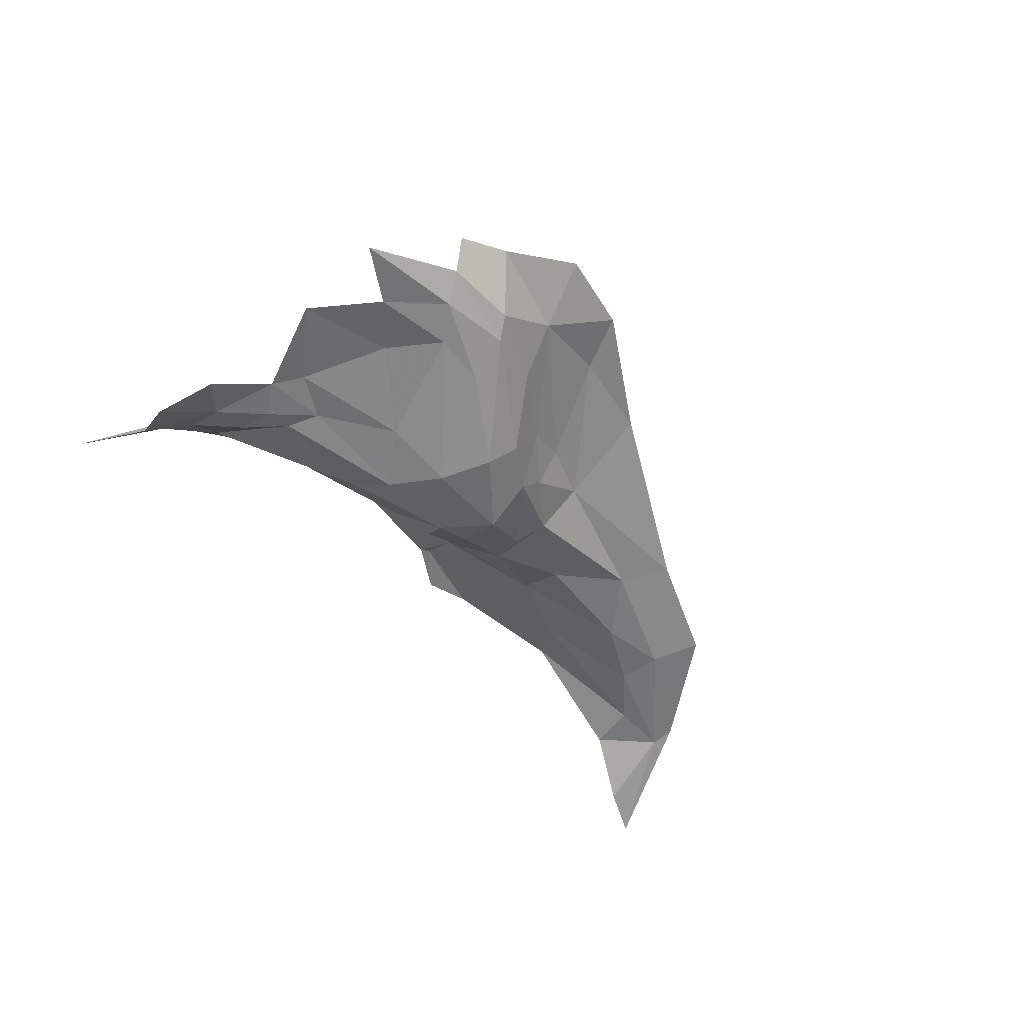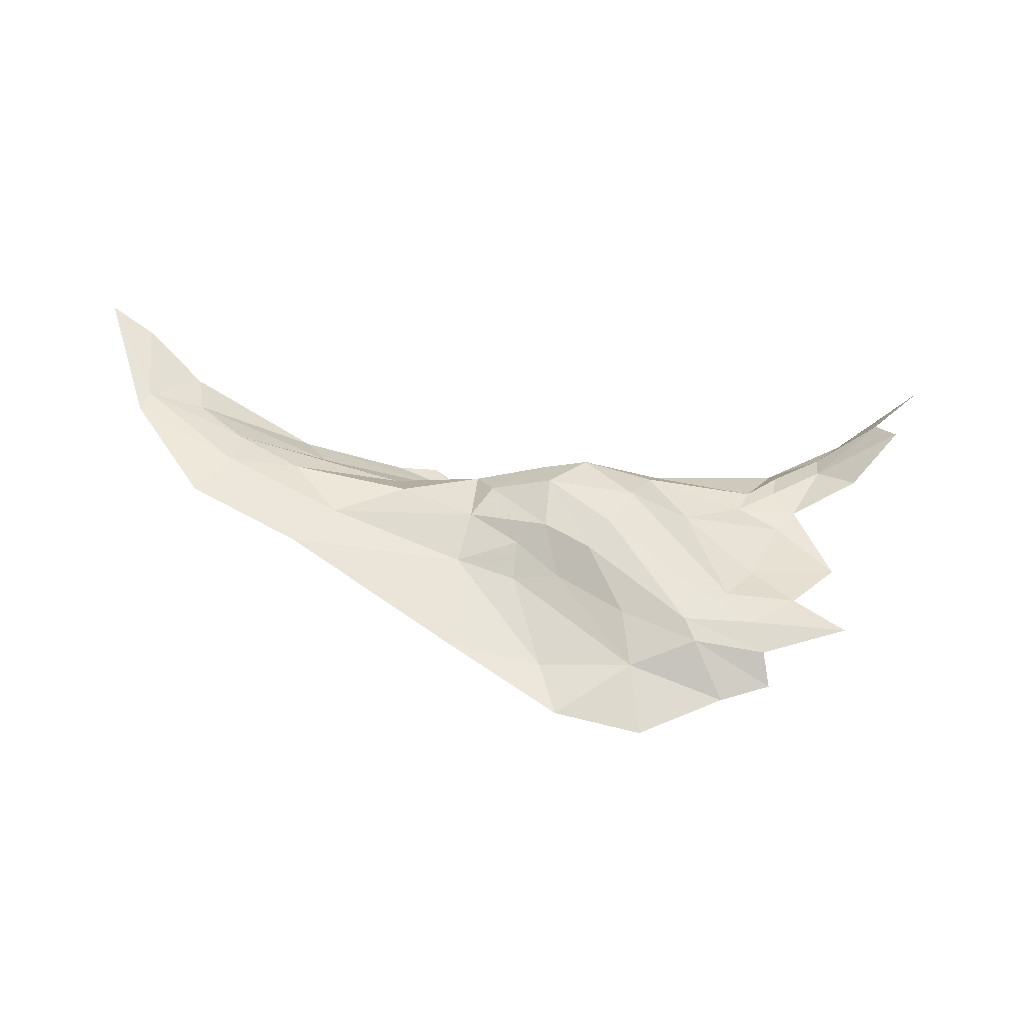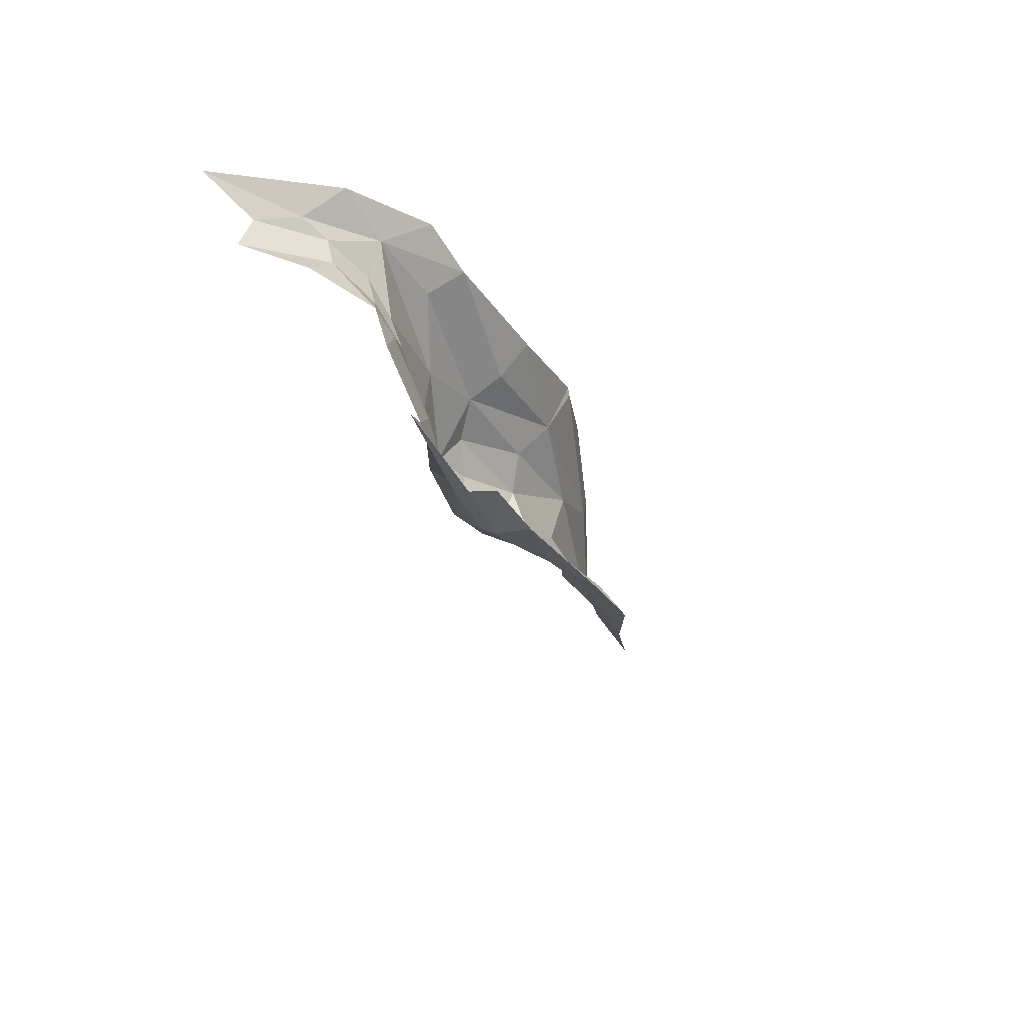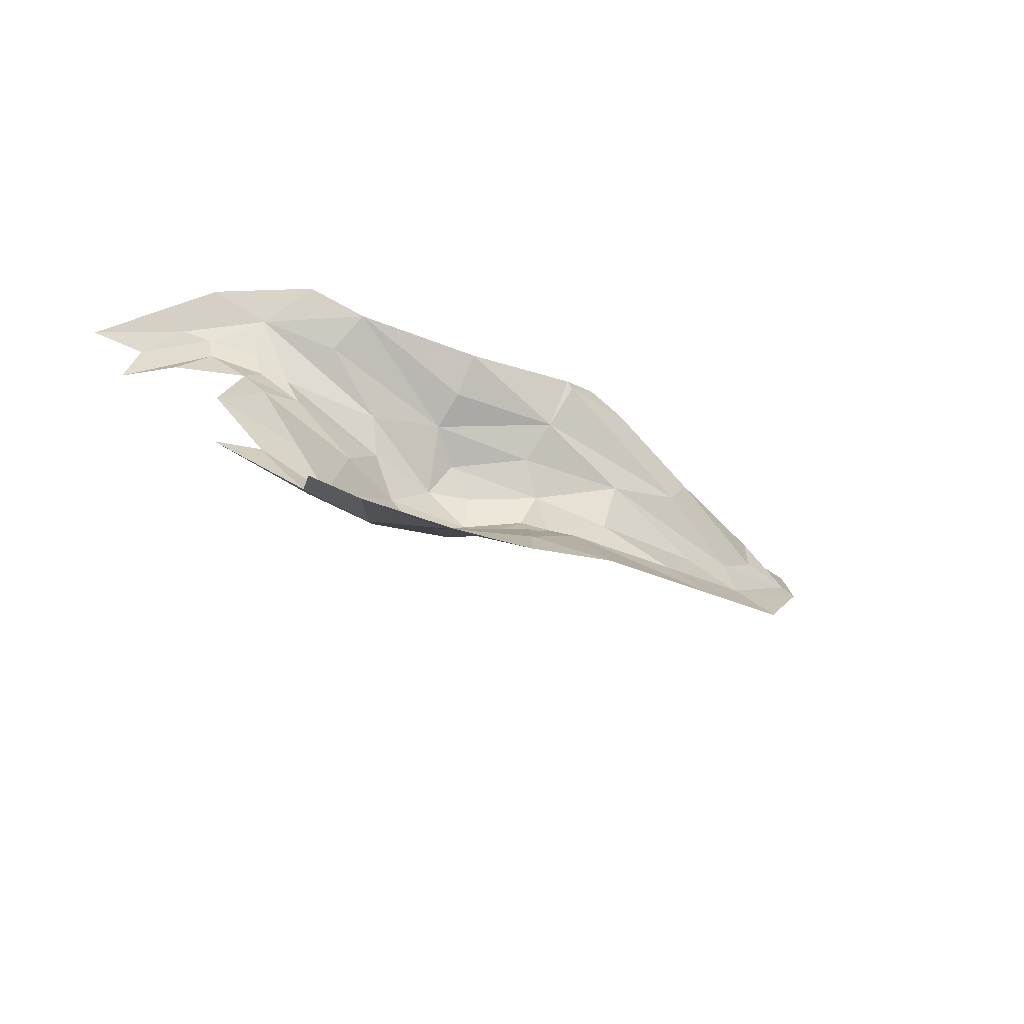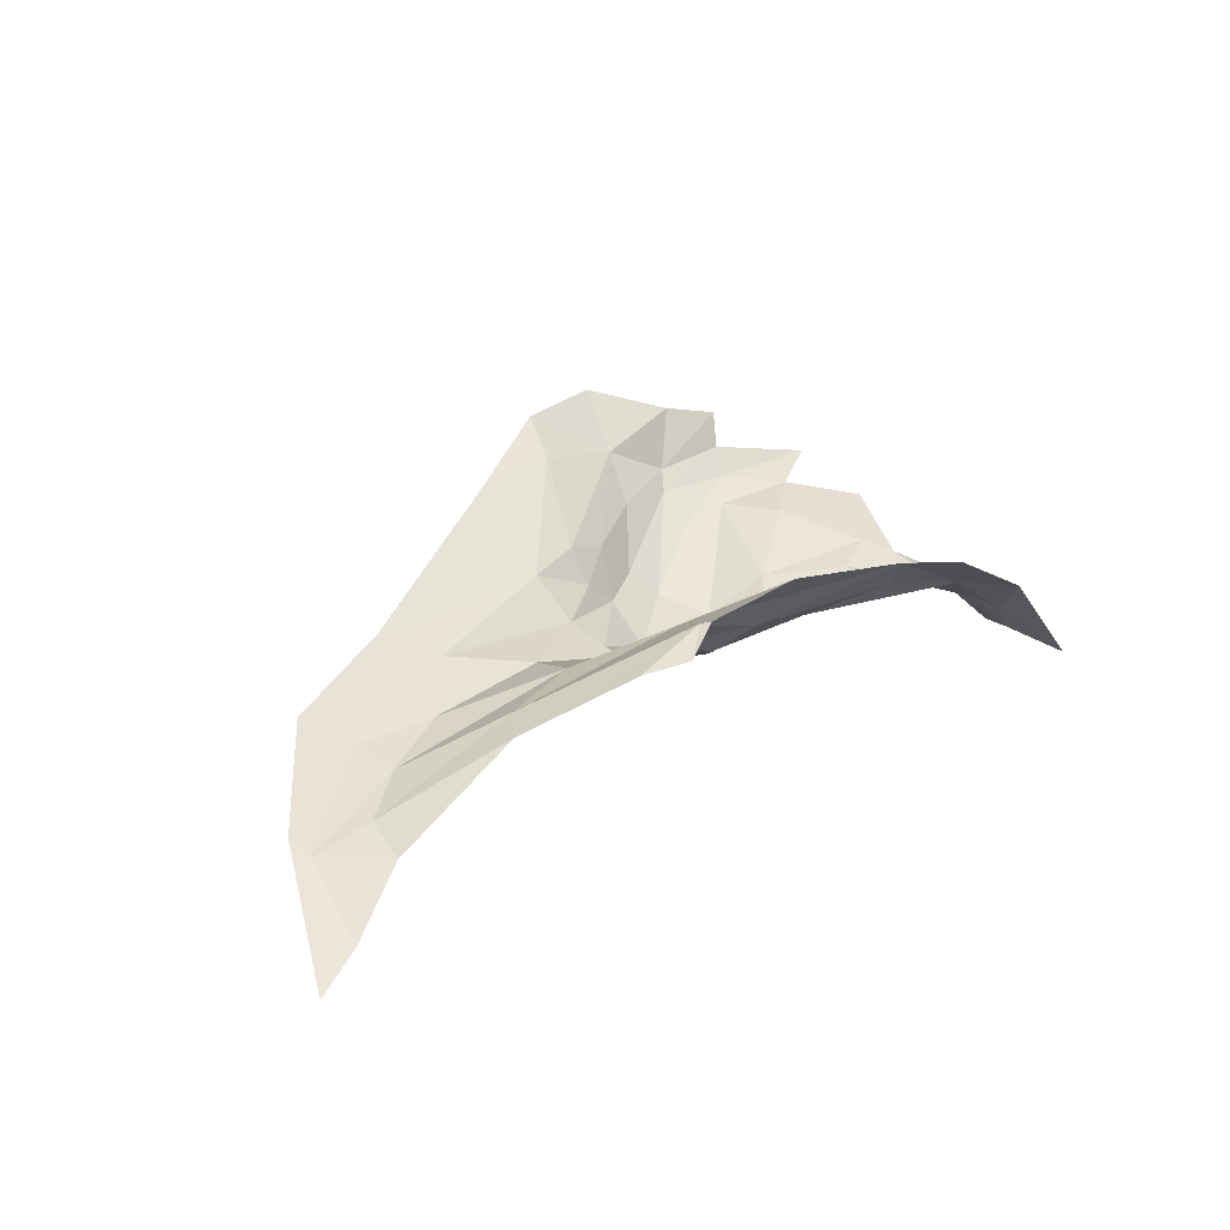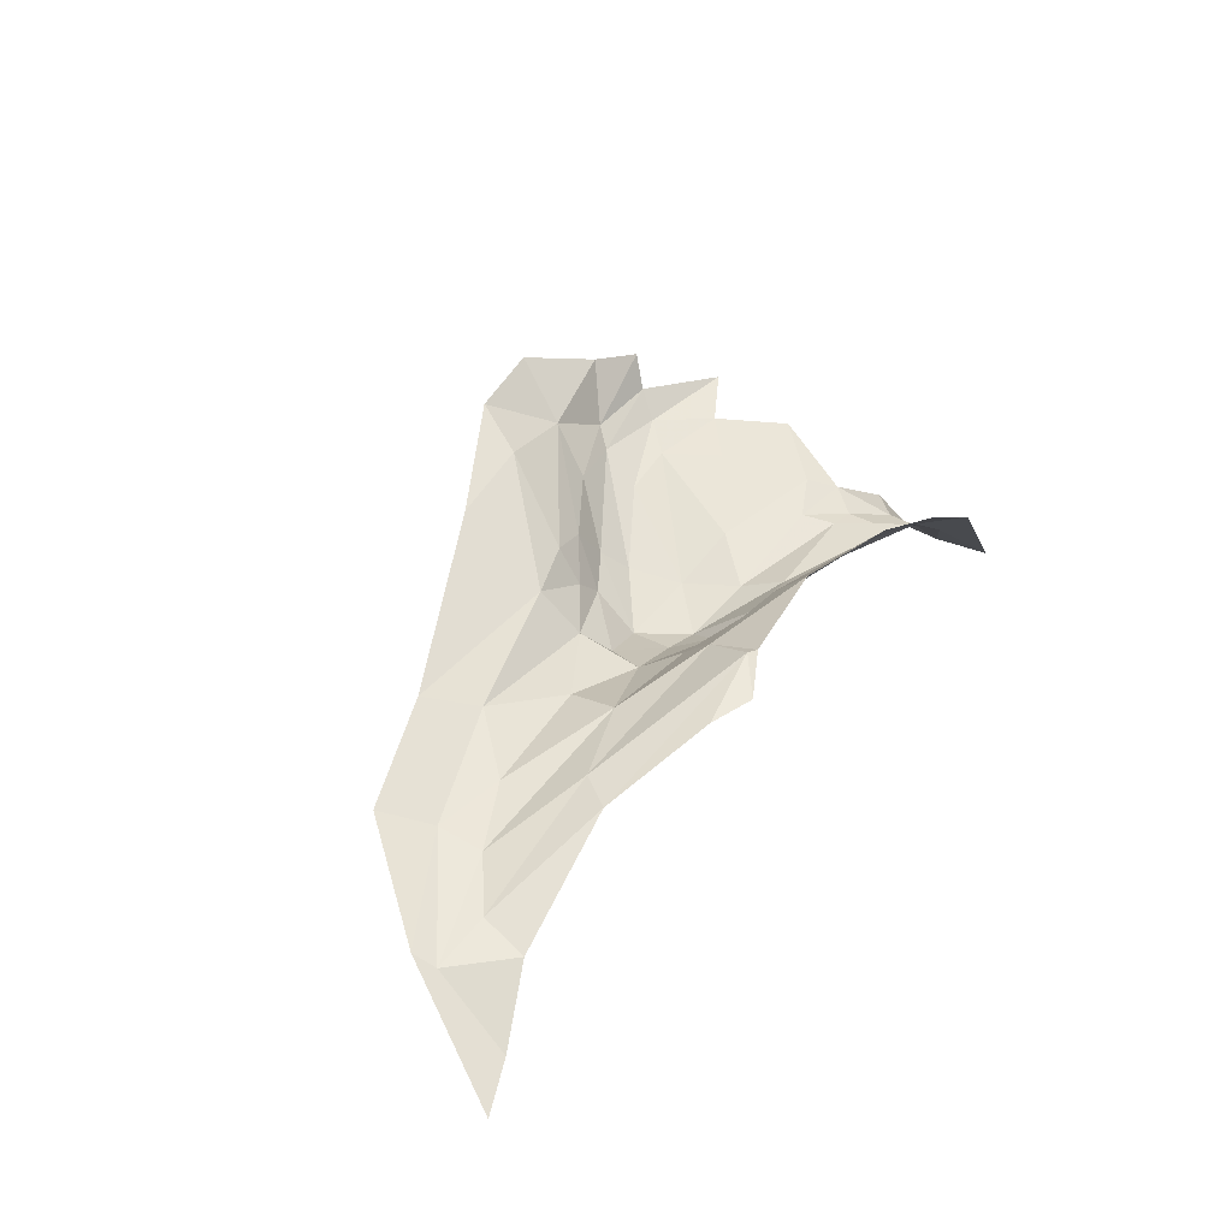
<metadata>
{"format":"obj","ext":"obj","renderer":"f3d","projection":"perspective","resolution":1024,"background":"white","views":[{"elev":-34.9,"azim":-51.3,"up":"+Z"},{"elev":-68.5,"azim":177.6,"up":"+Y"},{"elev":-30.4,"azim":-63.0,"up":"+Y"},{"elev":-40.9,"azim":-25.6,"up":"+Y"},{"elev":18.3,"azim":138.4,"up":"+Z"},{"elev":31.0,"azim":123.2,"up":"+Z"}]}
</metadata>
<code>
v -3.291 8.119 0.6326
v -3.233 8.182 0.5947
v -3.382 8.172 0.6178
v -3.463 8.345 0.6881
v -3.237 8.31 0.6077
v -3.368 8.357 0.6557
v -3.855 8.08 0.6842
v -3.767 8.138 0.6305
v -3.898 8.178 0.6588
v -3.971 8.004 0.7278
v -3.845 7.982 0.7111
v -3.906 8.038 0.7033
v -3.808 8.307 0.6507
v -3.731 8.242 0.6133
v -3.639 8.254 0.623
v -3.814 8.016 0.6869
v -3.579 8.127 0.5802
v -3.628 8.179 0.5709
v -3.69 8.124 0.5928
v -3.658 8.068 0.6119
v -3.75 8.017 0.6677
v -3.905 8.328 0.6375
v -3.862 8.238 0.631
v -4 8.318 0.5826
v -4.105 8.341 0.5065
v -4.044 8.296 0.5426
v -3.629 8.285 0.6636
v -3.622 8.329 0.7007
v -3.783 8.345 0.6899
v -3.488 8.284 0.6654
v -3.266 8.271 0.6164
v -3.147 8.165 0.5812
v -3.105 8.116 0.6077
v -3.093 8.262 0.5415
v -3.022 8.256 0.5223
v -3.083 8.318 0.5225
v -3.963 8.265 0.6058
v -3.899 8.239 0.6289
v -3.905 8.277 0.6212
v -3.534 8.053 0.6931
v -3.688 7.946 0.7618
v -3.572 7.964 0.776
v -3.46 8.078 0.6803
v -3.475 8.12 0.6311
v -3.482 8.195 0.6073
v -3.503 8.146 0.6019
v -3.756 7.972 0.7044
v -4.007 8.227 0.6035
v -3.924 8.208 0.6462
v -3.574 8.079 0.6244
v -3.369 8.237 0.6313
v -3.868 7.944 0.7839
v -3.769 7.953 0.7272
v -3.86 7.958 0.7426
v -3.718 8.191 0.5969
v -3.847 8.201 0.6392
v -3.604 8.219 0.5903
v -3.507 8.239 0.6289
v -3.574 8.179 0.5802
v -3.975 8.365 0.6272
v -3.153 8.218 0.5675
v -3.24 8.072 0.6569
v -3.452 7.982 0.7575
v -3.011 8.345 0.4615
v -3.967 8.111 0.6908
v -3.966 8.3 0.5994
v -4.062 8.248 0.537
v -3.013 8.231 0.5371
v -3.631 8.046 0.6397
v -3.857 8.373 0.6822
v -3.805 7.923 0.7953
v -3.676 7.99 0.7066
v -3.7 7.889 0.8291
v -3.592 7.908 0.8152
v -3.538 8.079 0.6516
v -3.591 8.041 0.6815
v -3.471 8.353 0.6903
v -2.956 8.363 0.4317
v -3.419 8.378 0.6646
f 1 2 3
f 4 5 6
f 7 8 9
f 10 11 12
f 13 14 15
f 16 8 7
f 17 18 19
f 20 19 21
f 22 23 14
f 24 25 26
f 27 28 29
f 30 31 4
f 32 1 33
f 34 35 36
f 37 38 39
f 40 41 42
f 43 40 42
f 44 45 46
f 47 20 21
f 48 49 37
f 20 17 19
f 50 44 46
f 51 3 2
f 15 14 18
f 52 53 54
f 8 55 56
f 19 18 55
f 27 30 28
f 15 57 58
f 57 45 58
f 59 46 45
f 29 13 15
f 60 25 24
f 34 61 35
f 31 51 61
f 62 43 63
f 1 3 44
f 64 36 35
f 7 9 65
f 26 37 66
f 67 48 37
f 68 32 33
f 22 13 29
f 22 14 13
f 20 69 17
f 20 47 69
f 60 22 70
f 41 53 71
f 72 69 47
f 73 41 71
f 73 74 41
f 1 62 33
f 1 43 62
f 15 27 29
f 15 30 27
f 50 75 44
f 69 72 76
f 21 11 47
f 16 12 11
f 56 9 8
f 49 65 9
f 38 23 39
f 56 55 23
f 31 5 4
f 34 36 5
f 31 34 5
f 31 61 34
f 14 55 18
f 14 23 55
f 44 43 1
f 44 75 43
f 8 19 55
f 8 16 19
f 58 30 15
f 51 31 30
f 51 58 45
f 51 30 58
f 77 28 30
f 64 35 78
f 46 17 50
f 46 59 17
f 45 3 51
f 45 44 3
f 18 57 15
f 18 17 59
f 77 4 79
f 77 30 4
f 66 24 26
f 22 60 24
f 29 70 22
f 68 35 32
f 68 78 35
f 61 32 35
f 2 1 32
f 21 16 11
f 21 19 16
f 52 71 53
f 42 41 74
f 61 2 32
f 61 51 2
f 12 7 65
f 12 16 7
f 63 42 74
f 63 43 42
f 69 50 17
f 69 76 50
f 26 67 37
f 41 72 53
f 41 76 72
f 56 49 9
f 38 37 49
f 79 4 6
f 59 57 18
f 59 45 57
f 75 40 43
f 76 41 40
f 56 38 49
f 56 23 38
f 47 53 72
f 47 54 53
f 54 11 10
f 54 47 11
f 76 75 50
f 76 40 75
f 22 39 23
f 66 37 39
f 22 66 39
f 22 24 66

</code>
